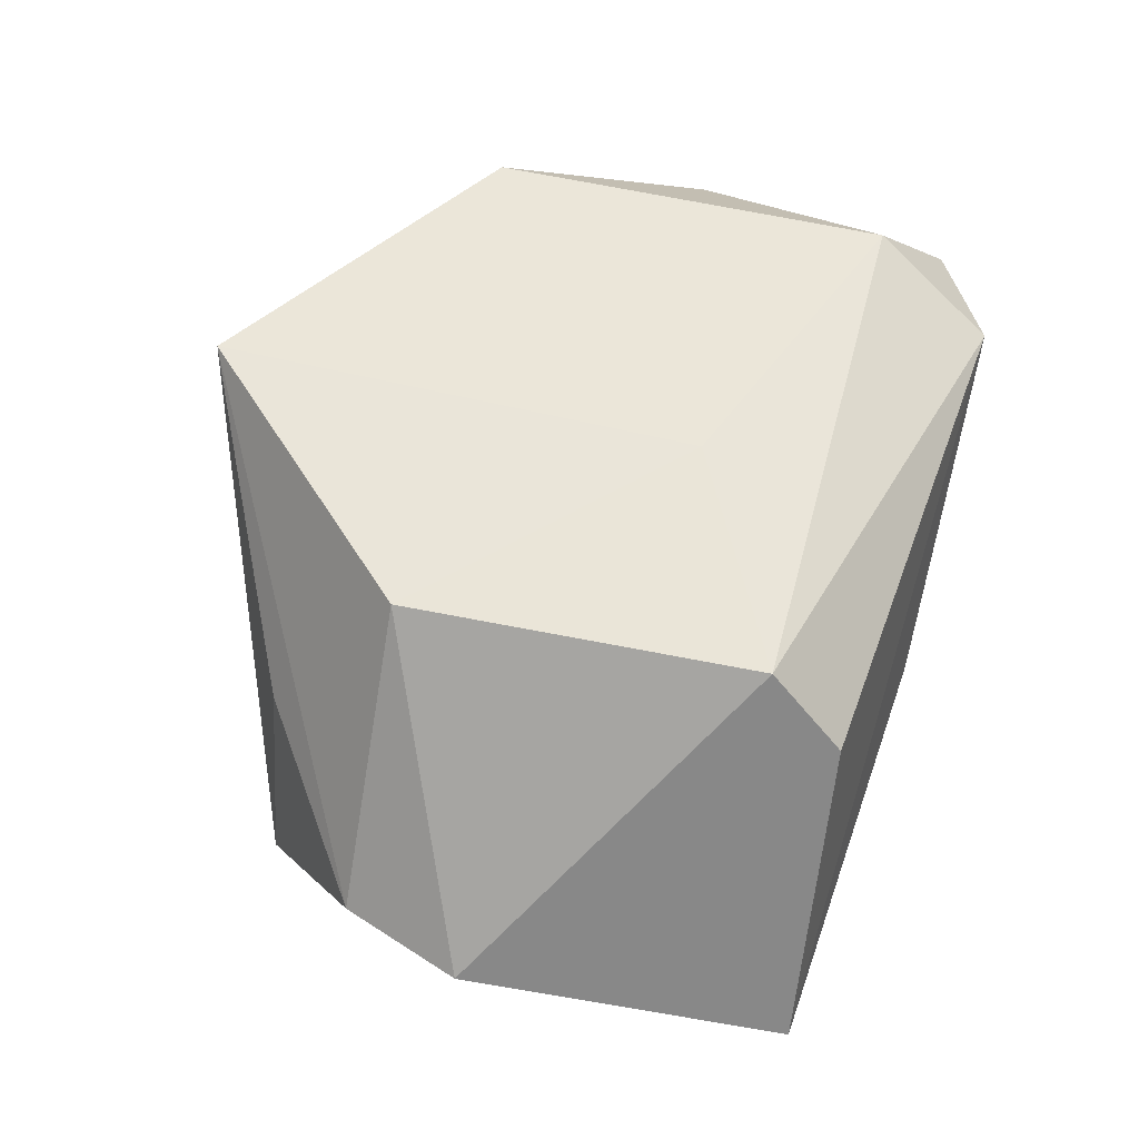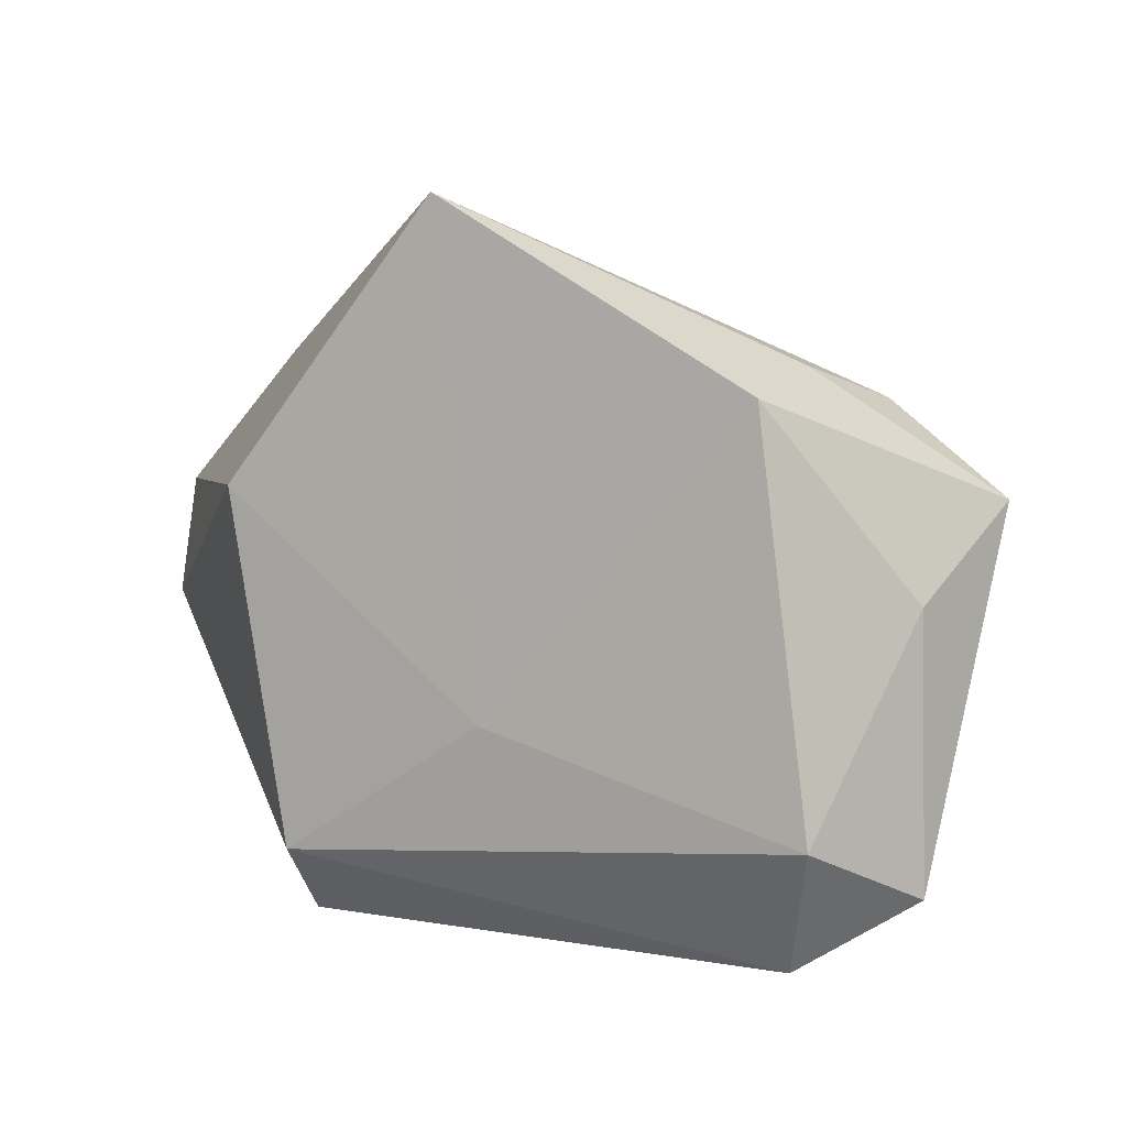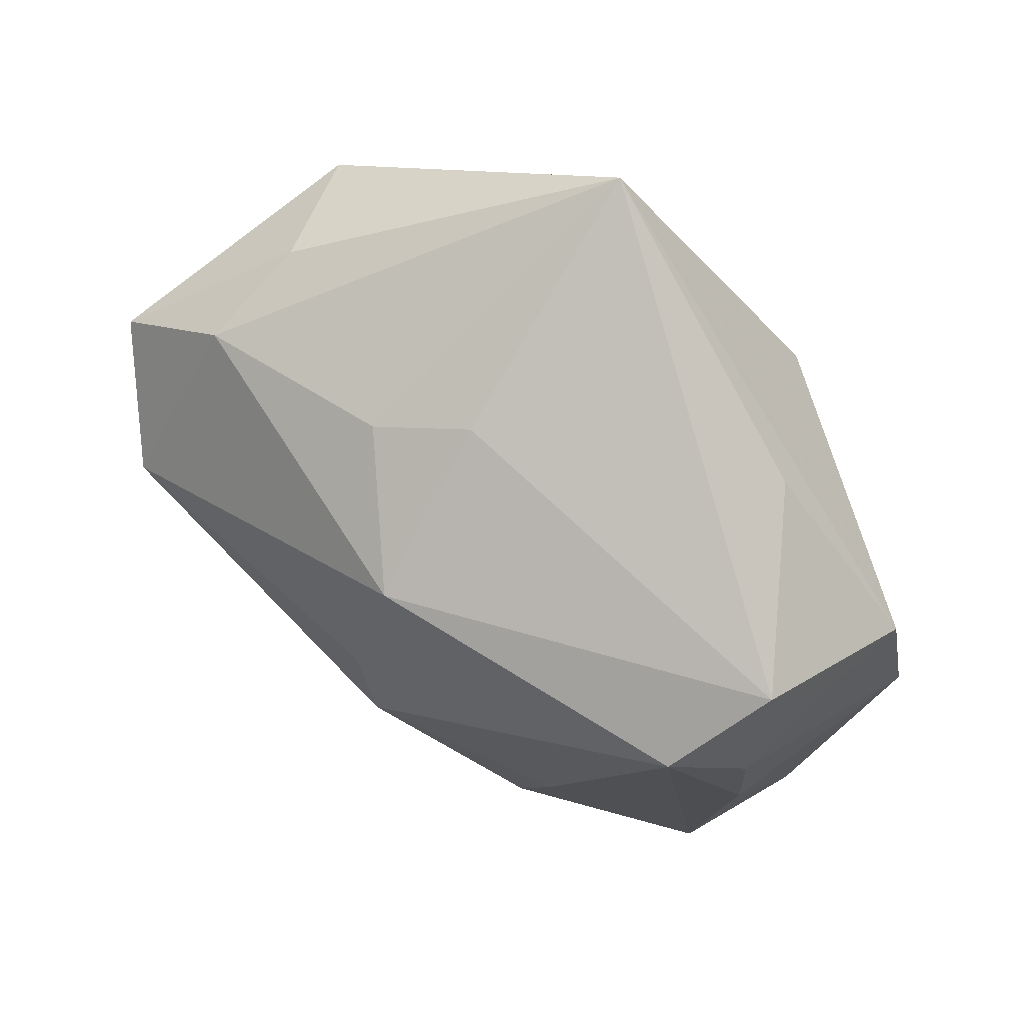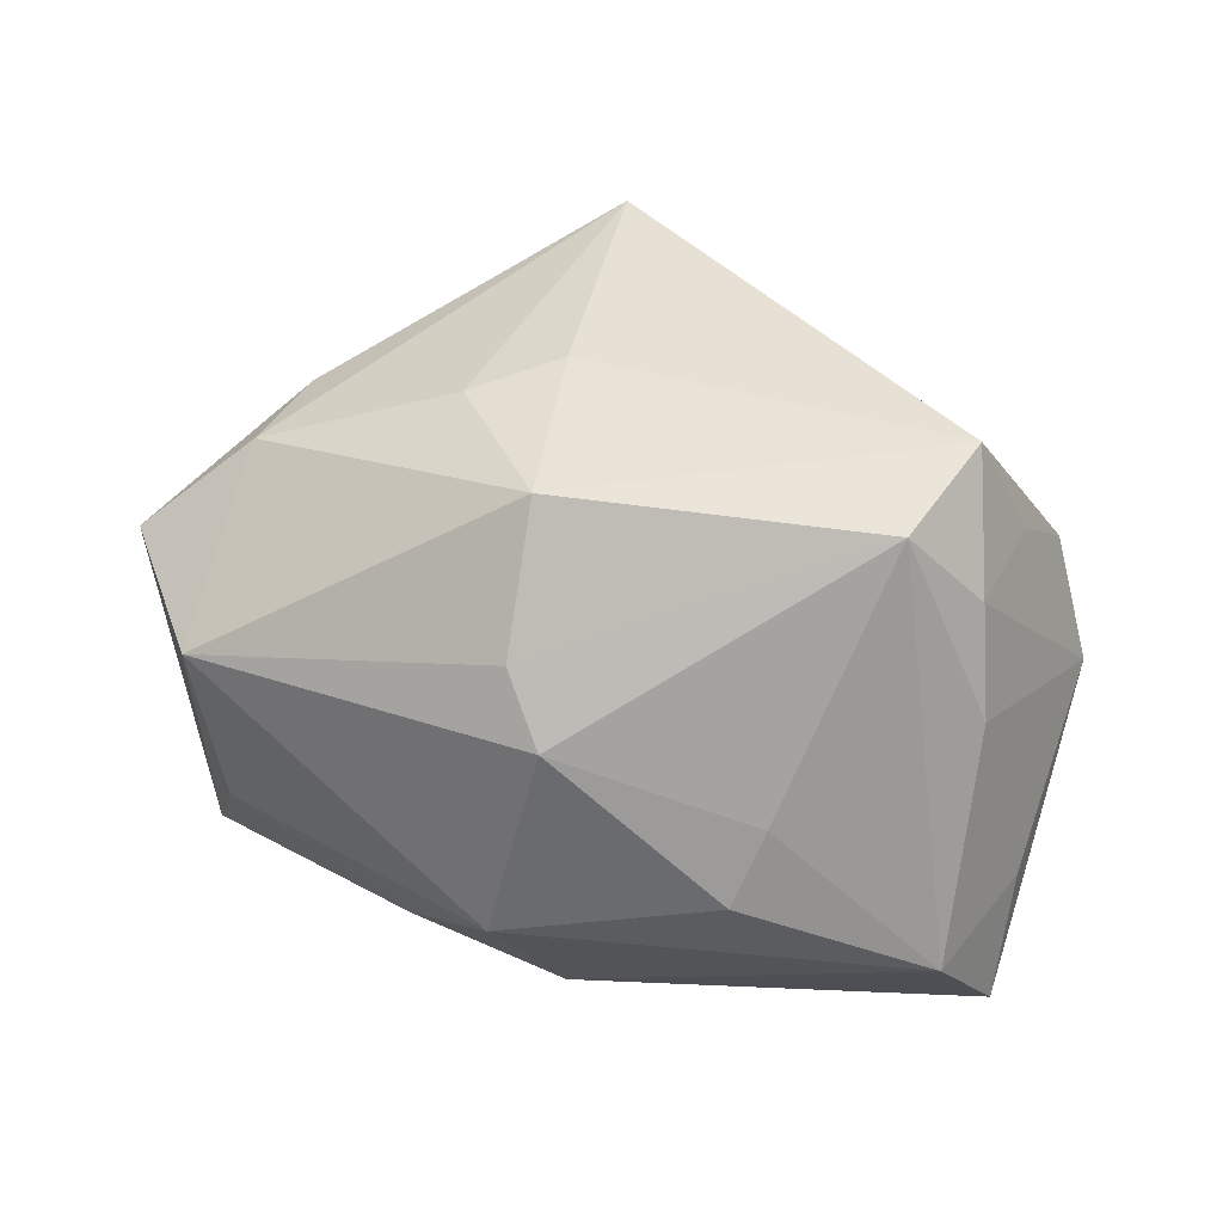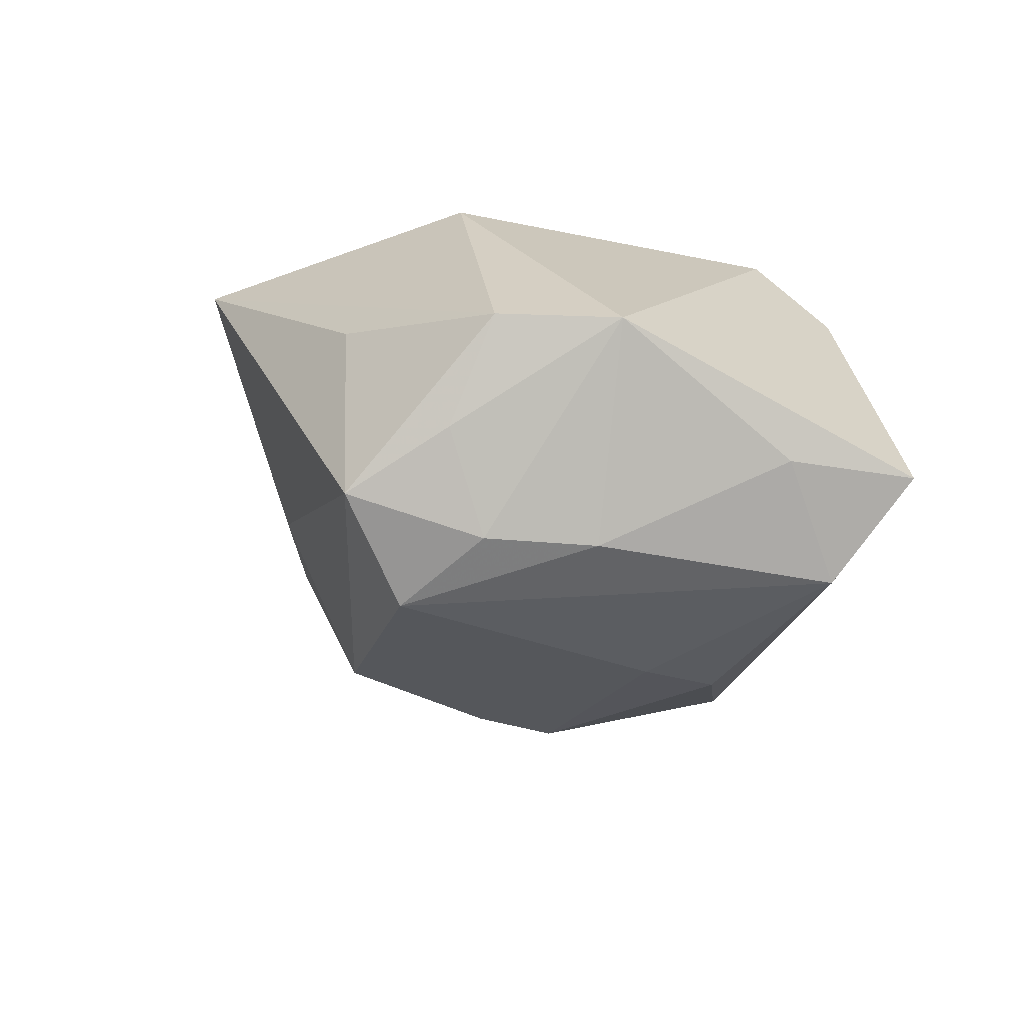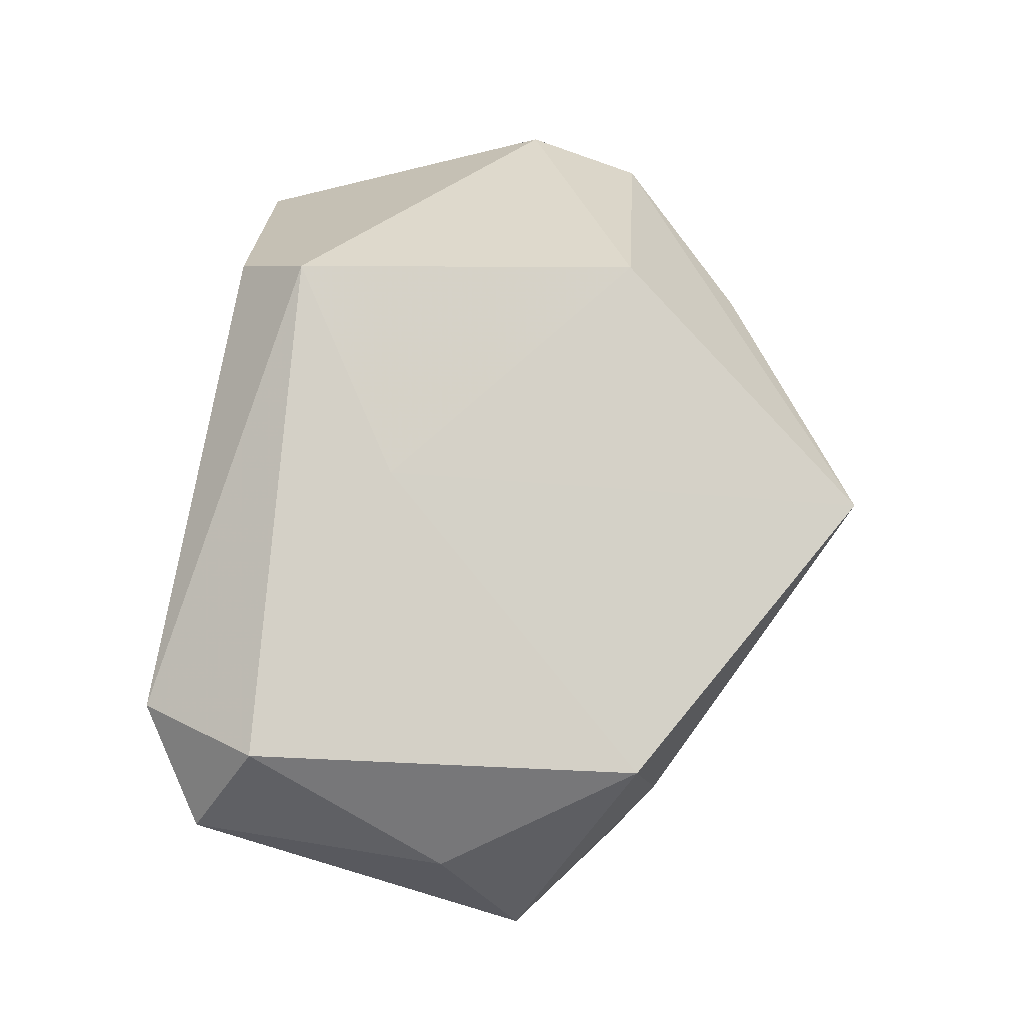
<metadata>
{"format":"obj","ext":"obj","renderer":"f3d","projection":"perspective","resolution":1024,"background":"white","views":[{"elev":58.1,"azim":-70.4,"up":"+Z"},{"elev":6.0,"azim":24.1,"up":"+Y"},{"elev":71.5,"azim":-159.3,"up":"+Y"},{"elev":-71.4,"azim":-179.5,"up":"+Z"},{"elev":-26.5,"azim":-97.5,"up":"+Z"},{"elev":79.3,"azim":99.5,"up":"+Z"}]}
</metadata>
<code>
v -0.01758 -0.02746 0.01281
v 0.003113 -0.007732 0.02129
v -0.03355 -0.0297 -0.01327
v 0.006784 -0.0008434 -0.02522
v 0.009444 0.006196 -0.02285
v -0.0398 0.01084 -0.002236
v -0.02343 0.01763 -0.02469
v -0.02143 0.01222 0.02129
v -0.03508 0.0144 -0.01171
v -0.00111 0.03754 0.02129
v -0.04238 -0.000578 -0.003326
v -0.0303 0.02348 -0.01678
v -0.02477 0.02375 0.003608
v 0.04375 0.01156 0.0009734
v -0.03095 7.388e-05 -0.02094
v 0.03852 0.003249 -0.01087
v -0.01645 -0.02037 0.0203
v 0.03948 0.003279 0.01215
v 0.007113 0.02008 -0.01922
v 0.02903 -0.02809 0.01452
v 0.01187 -0.02016 -0.01856
v -0.0278 -0.02273 -0.02192
v 0.03256 -0.01631 0.02064
v 0.01767 0.0003889 0.02111
v 0.00515 -0.0297 -0.009097
v 0.0197 -0.02441 -0.005654
v 0.004303 0.02801 -0.00341
v -0.03554 -0.01736 -0.01334
v 0.02809 0.02062 0.02104
v 0.03676 -0.01444 -0.0004616
v 0.03964 -0.0215 0.01104
v 0.01343 0.02548 -0.00551
v 0.03263 0.02004 -0.0003094
v 0.02828 0.02303 0.009418
v -0.01232 -0.007755 -0.02545
v -0.009111 -0.01511 -0.02518
v -0.03048 0.01062 -0.02061
f 23 17 20
f 20 3 25
f 1 3 20
f 20 17 1
f 1 17 3
f 14 16 33
f 33 16 19
f 31 23 20
f 31 16 14
f 30 16 31
f 14 18 31
f 31 18 23
f 2 10 8
f 8 17 2
f 17 23 2
f 5 16 4
f 19 16 5
f 4 7 5
f 5 7 19
f 14 33 34
f 34 33 10
f 10 33 32
f 32 33 19
f 8 10 6
f 21 16 30
f 4 16 21
f 21 36 4
f 10 2 29
f 23 18 29
f 29 34 10
f 29 18 14
f 14 34 29
f 10 32 27
f 27 32 19
f 13 6 10
f 25 21 26
f 20 25 26
f 26 31 20
f 30 31 26
f 26 21 30
f 36 21 22
f 22 25 3
f 22 21 25
f 24 2 23
f 23 29 24
f 24 29 2
f 35 22 7
f 36 22 35
f 35 7 4
f 4 36 35
f 7 37 12
f 6 13 12
f 12 13 10
f 10 27 12
f 19 7 12
f 12 27 19
f 7 22 15
f 15 37 7
f 6 12 9
f 9 12 37
f 28 22 3
f 28 15 22
f 37 15 11
f 11 9 37
f 15 28 11
f 6 9 11
f 11 28 3
f 3 17 11
f 11 17 8
f 8 6 11

</code>
